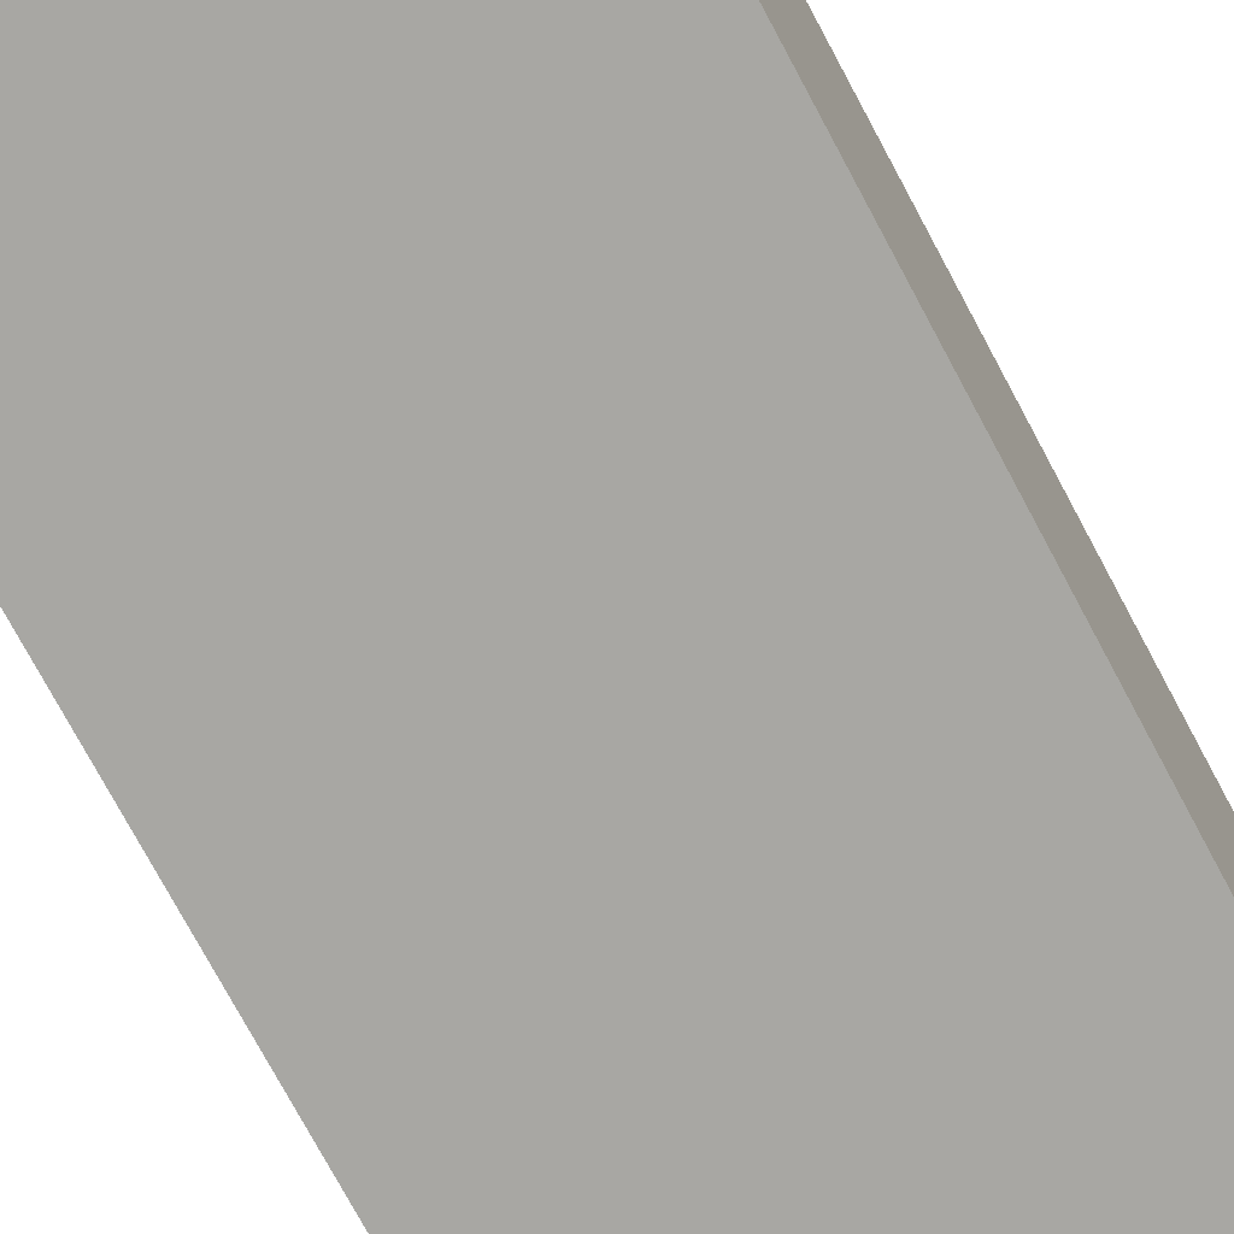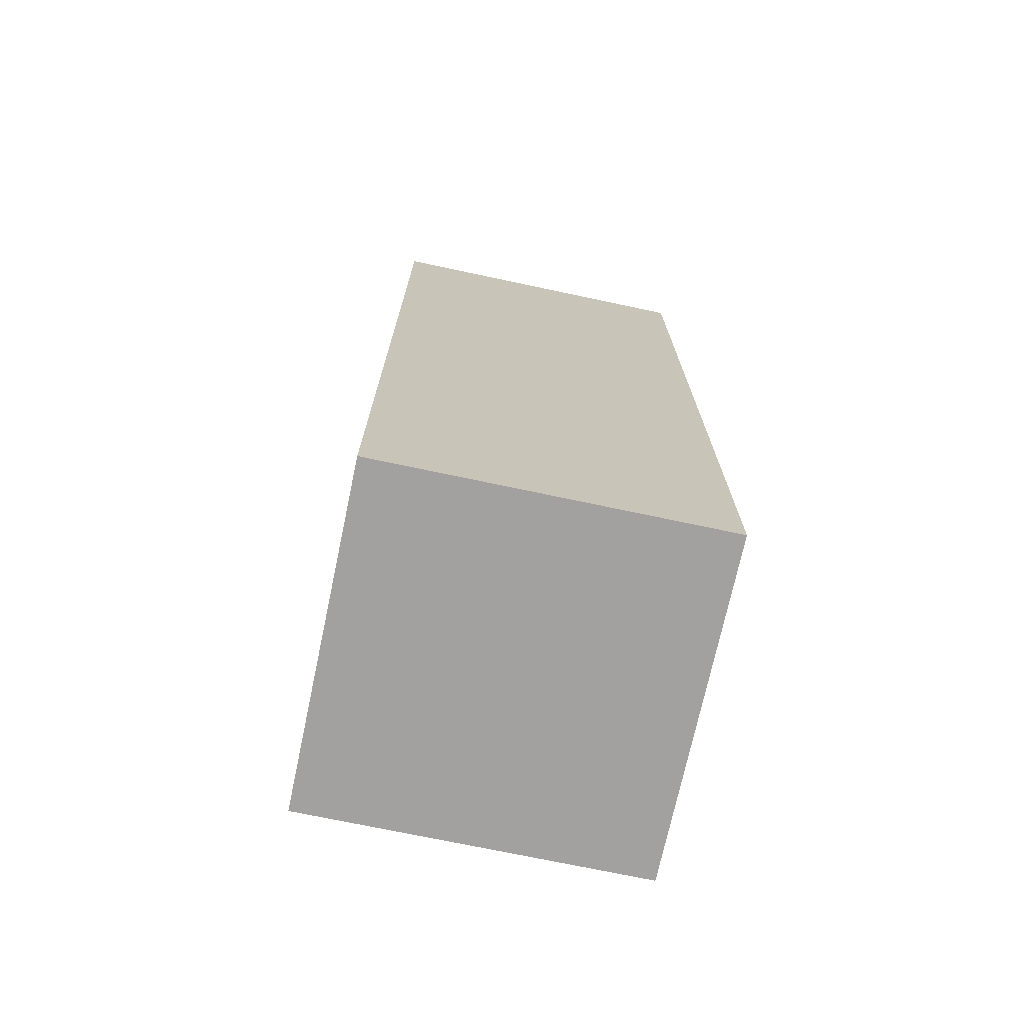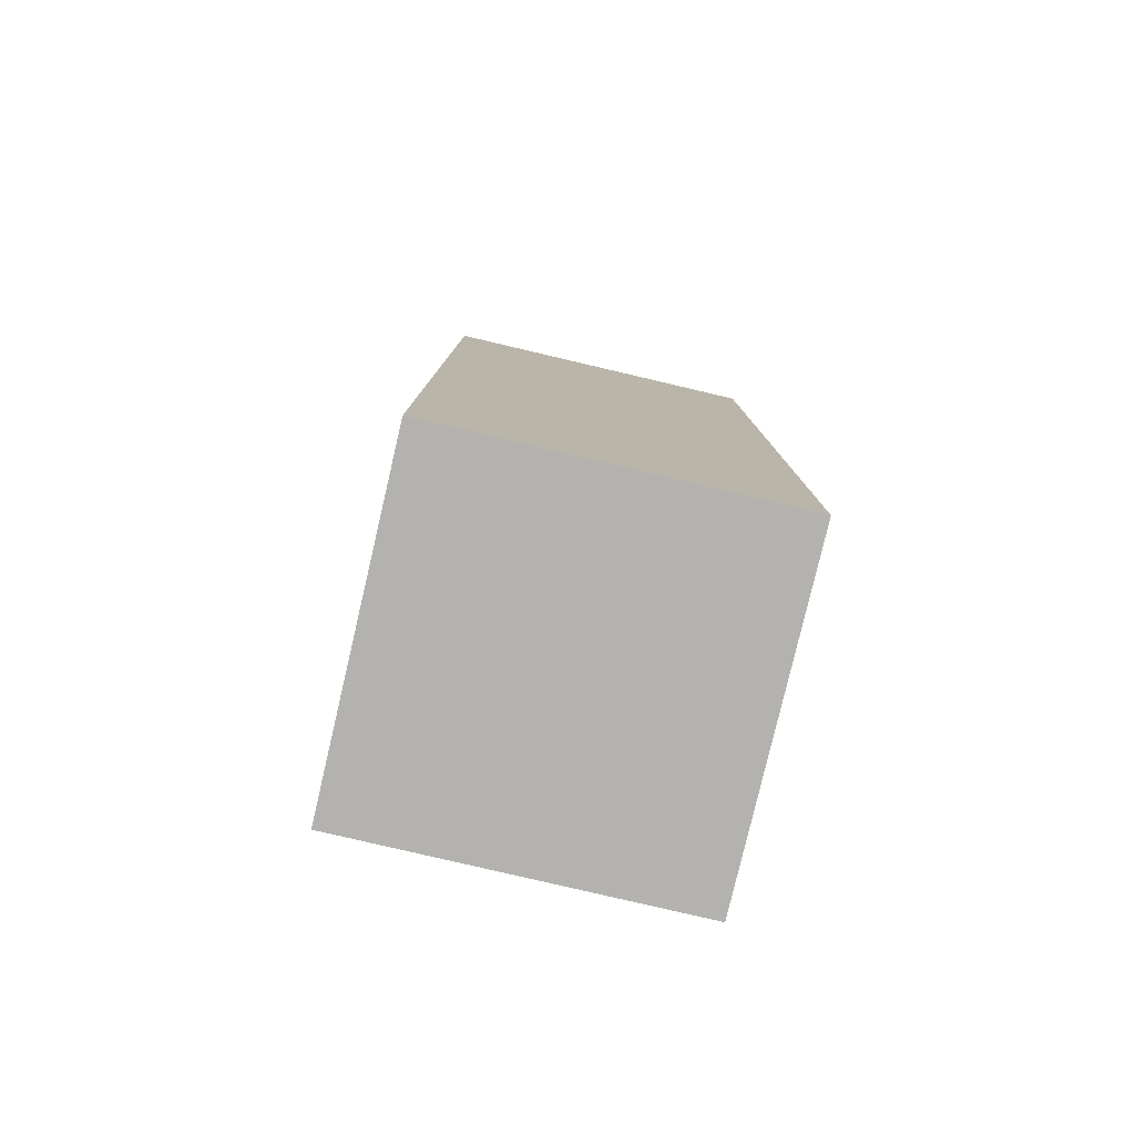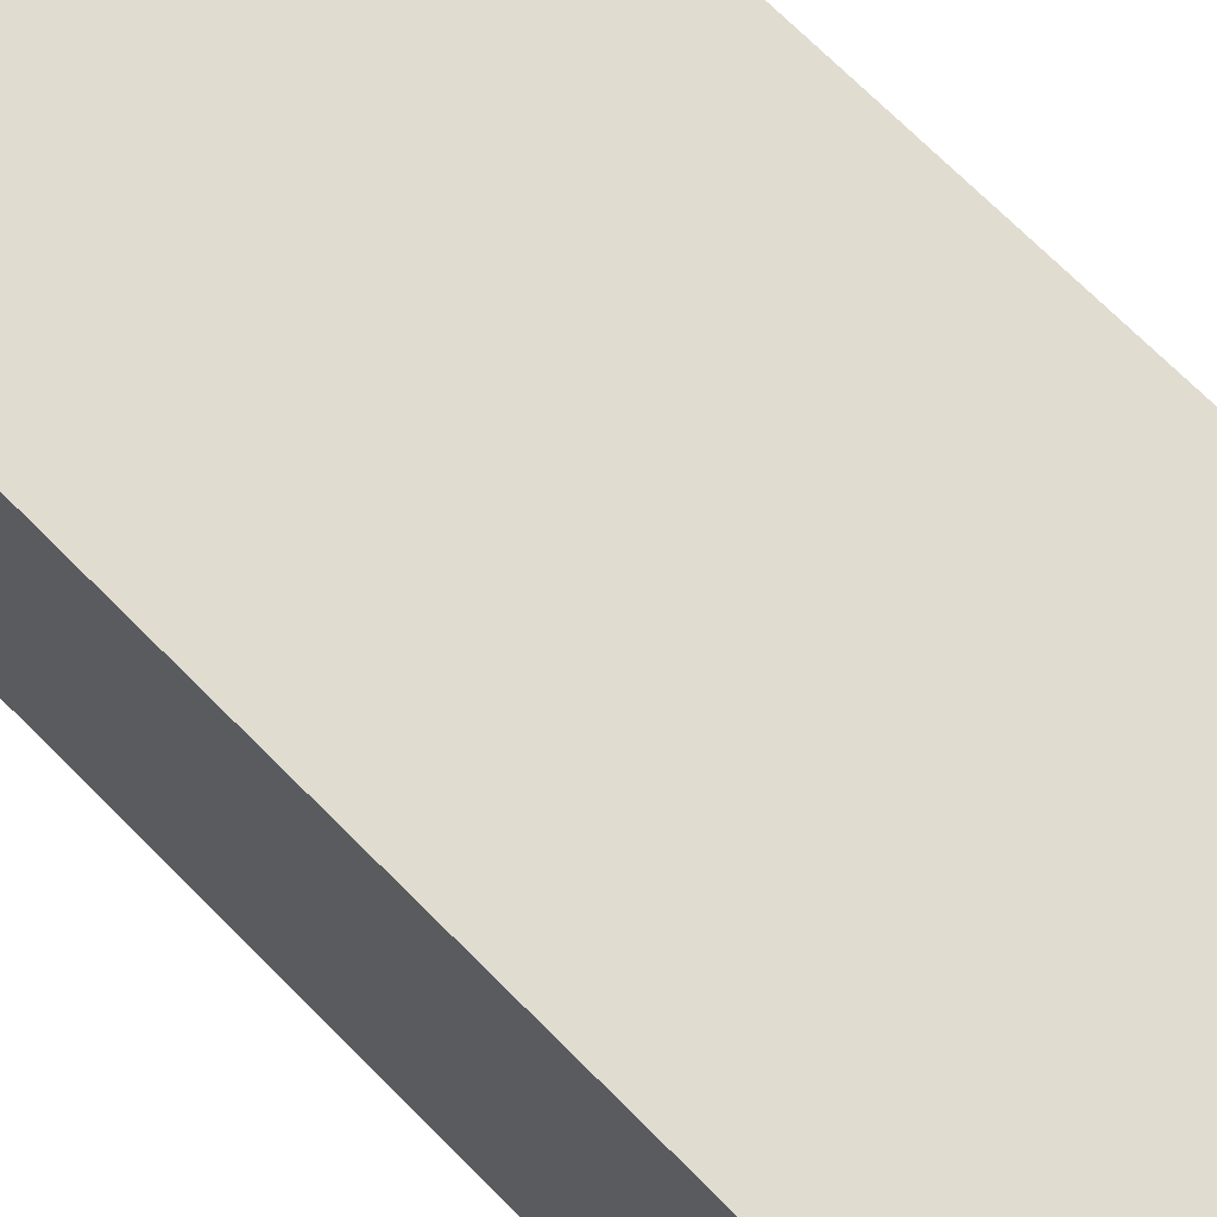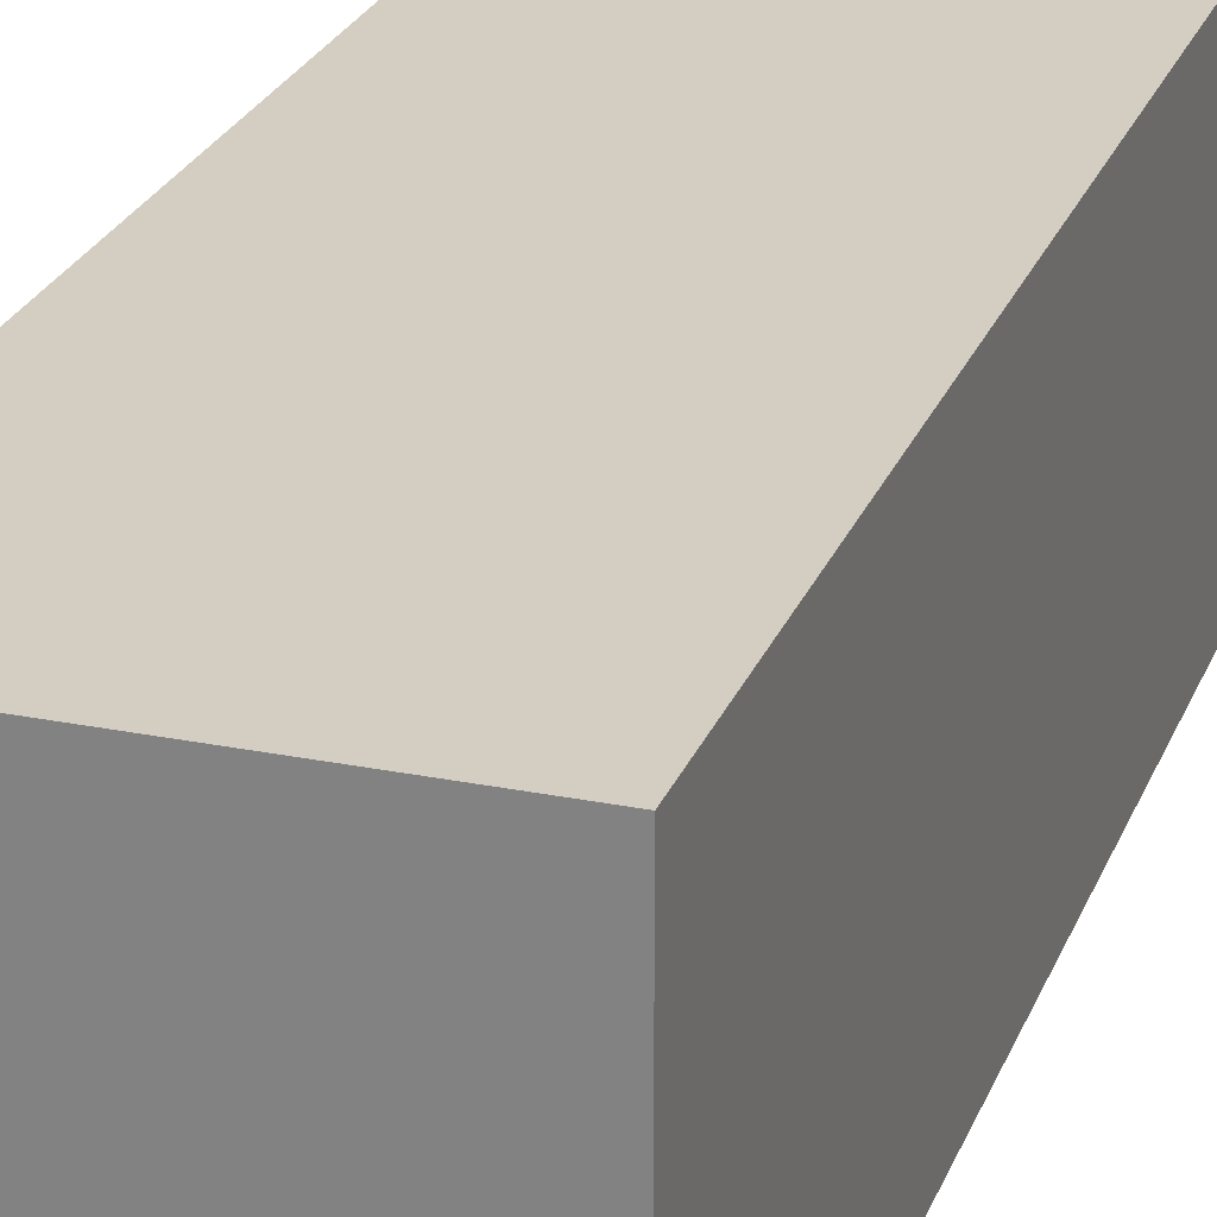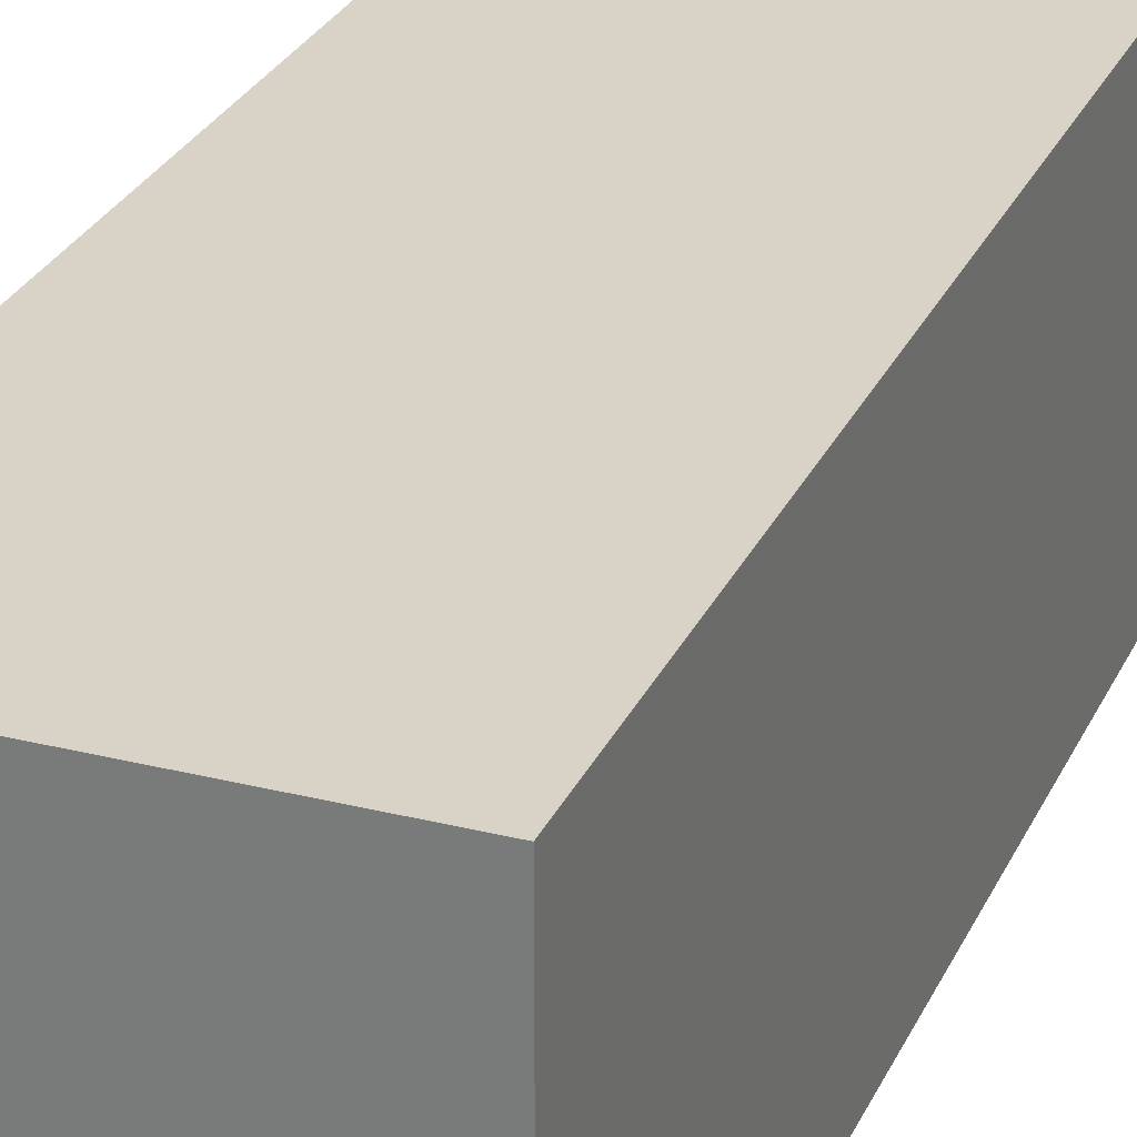
<metadata>
{"format":"obj","ext":"obj","renderer":"f3d","projection":"perspective","resolution":1024,"background":"white","views":[{"elev":-74.4,"azim":28.1,"up":"+Z"},{"elev":-72.3,"azim":-12.0,"up":"+Y"},{"elev":-79.8,"azim":166.8,"up":"+Y"},{"elev":69.7,"azim":135.4,"up":"+Z"},{"elev":25.0,"azim":-161.9,"up":"+Z"},{"elev":27.9,"azim":20.9,"up":"+Z"}]}
</metadata>
<code>
o Armor_AR.001_Cube.192
v -0.5 -2.33 -0.5
v -0.5 0.47 -0.5
v 0.5 -2.33 -0.5
v 0.5 0.47 -0.5
v -0.5 -2.33 0.5
v -0.5 0.47 0.5
v 0.5 -2.33 0.5
v 0.5 0.47 0.5
f 1 2 4 3
f 3 4 8 7
f 7 8 6 5
f 5 6 2 1
f 3 7 5 1
f 8 4 2 6

</code>
